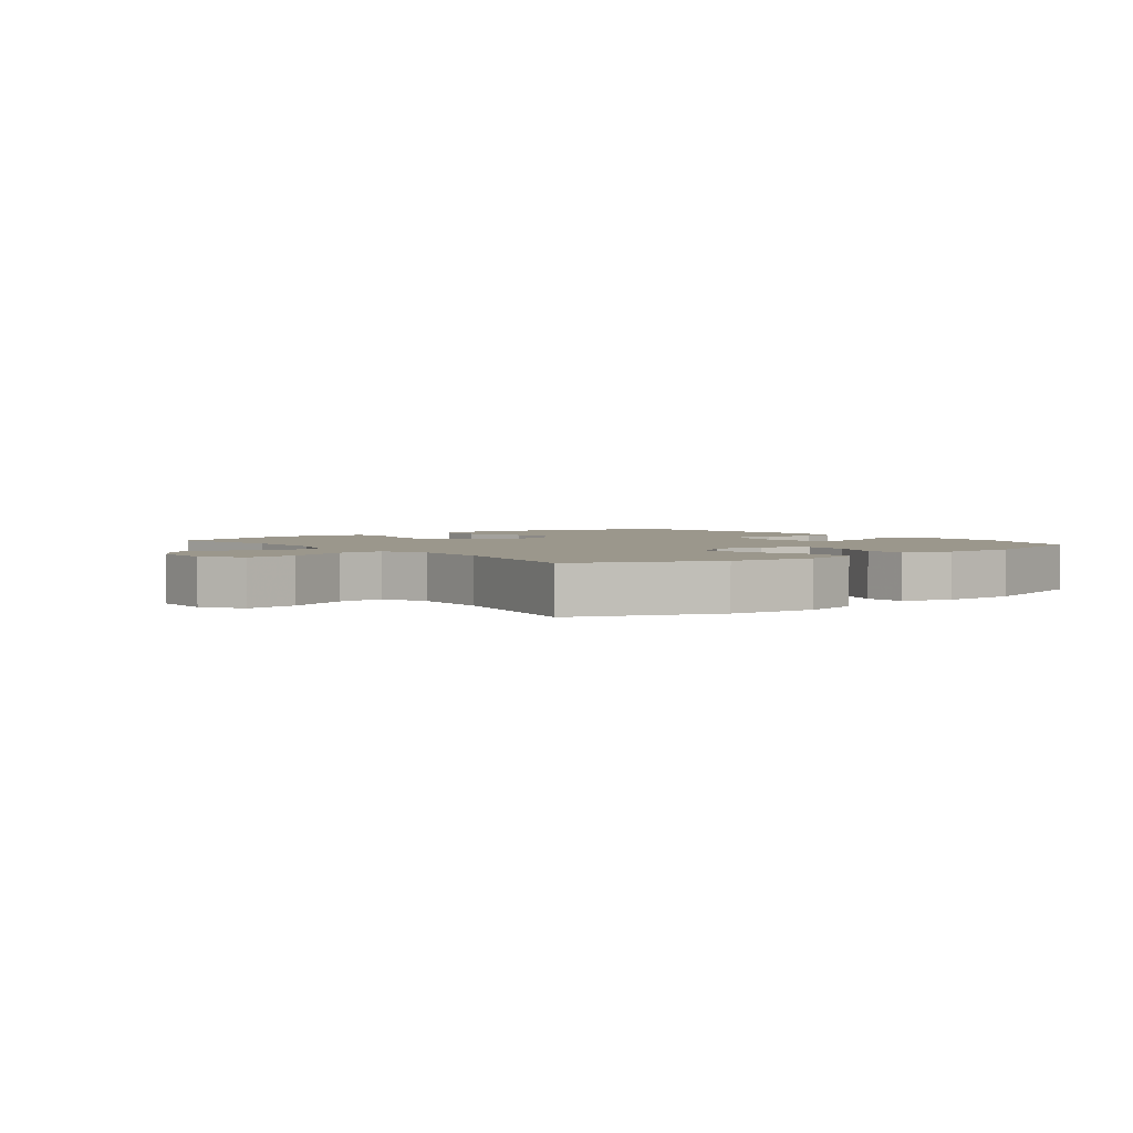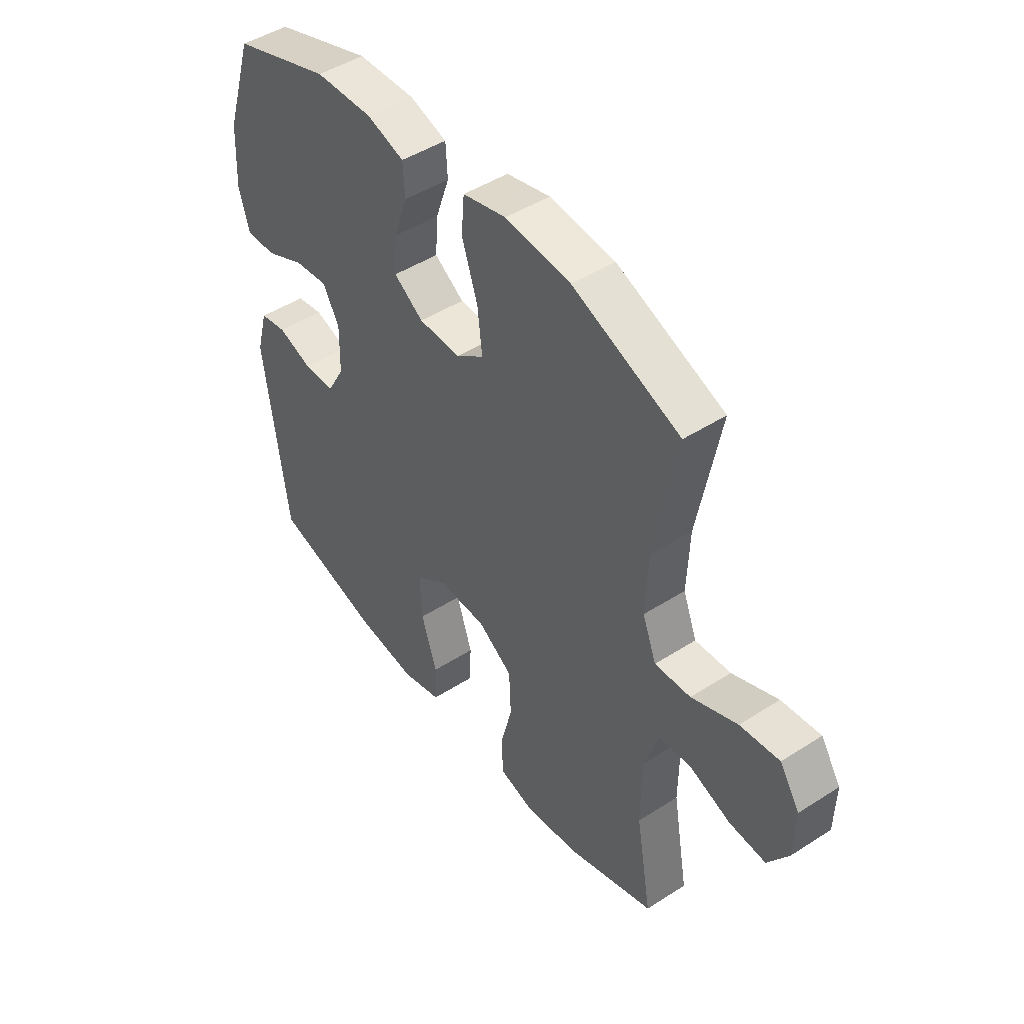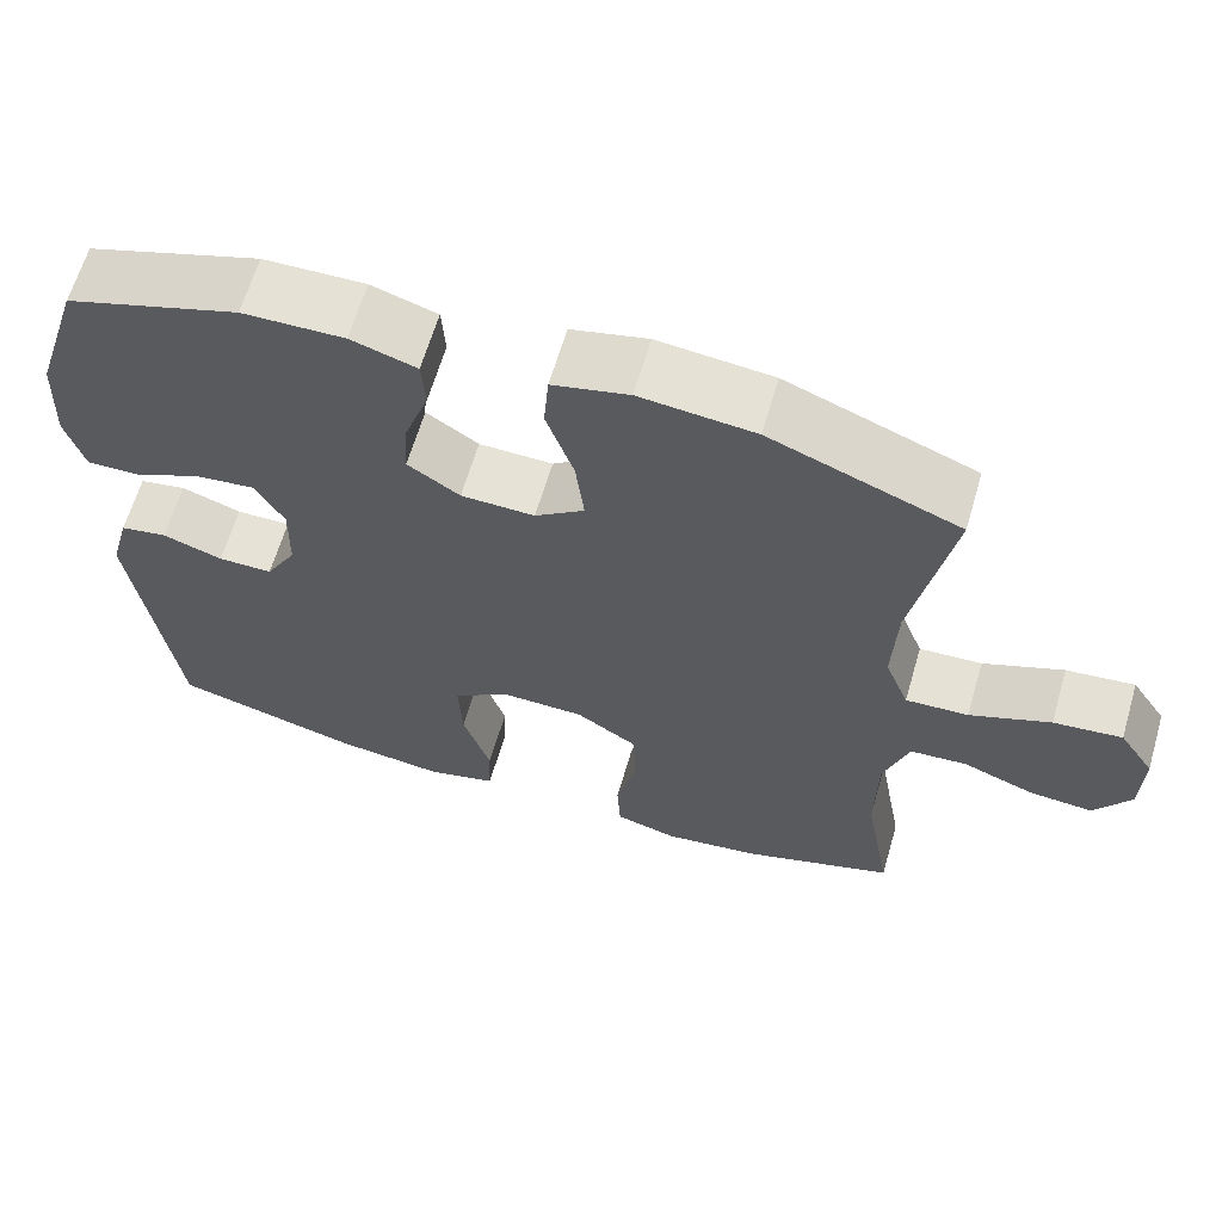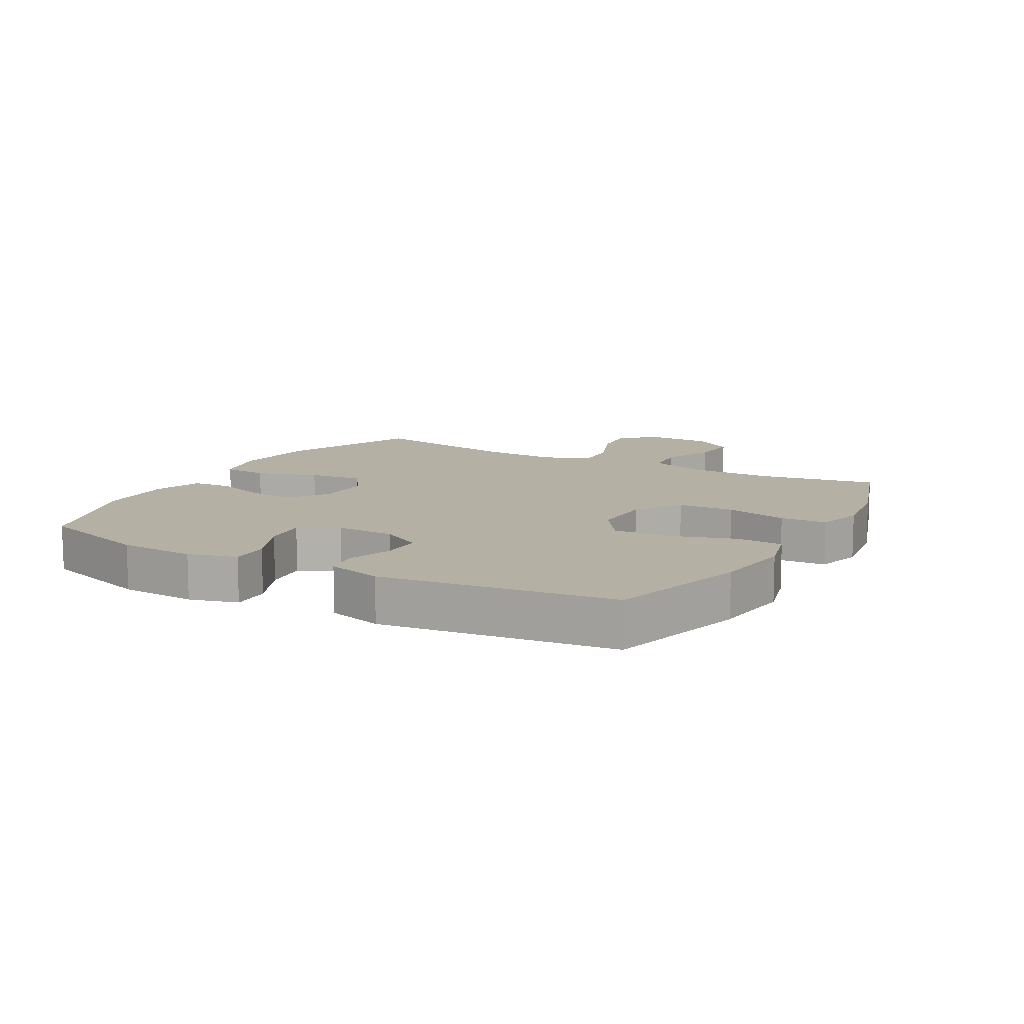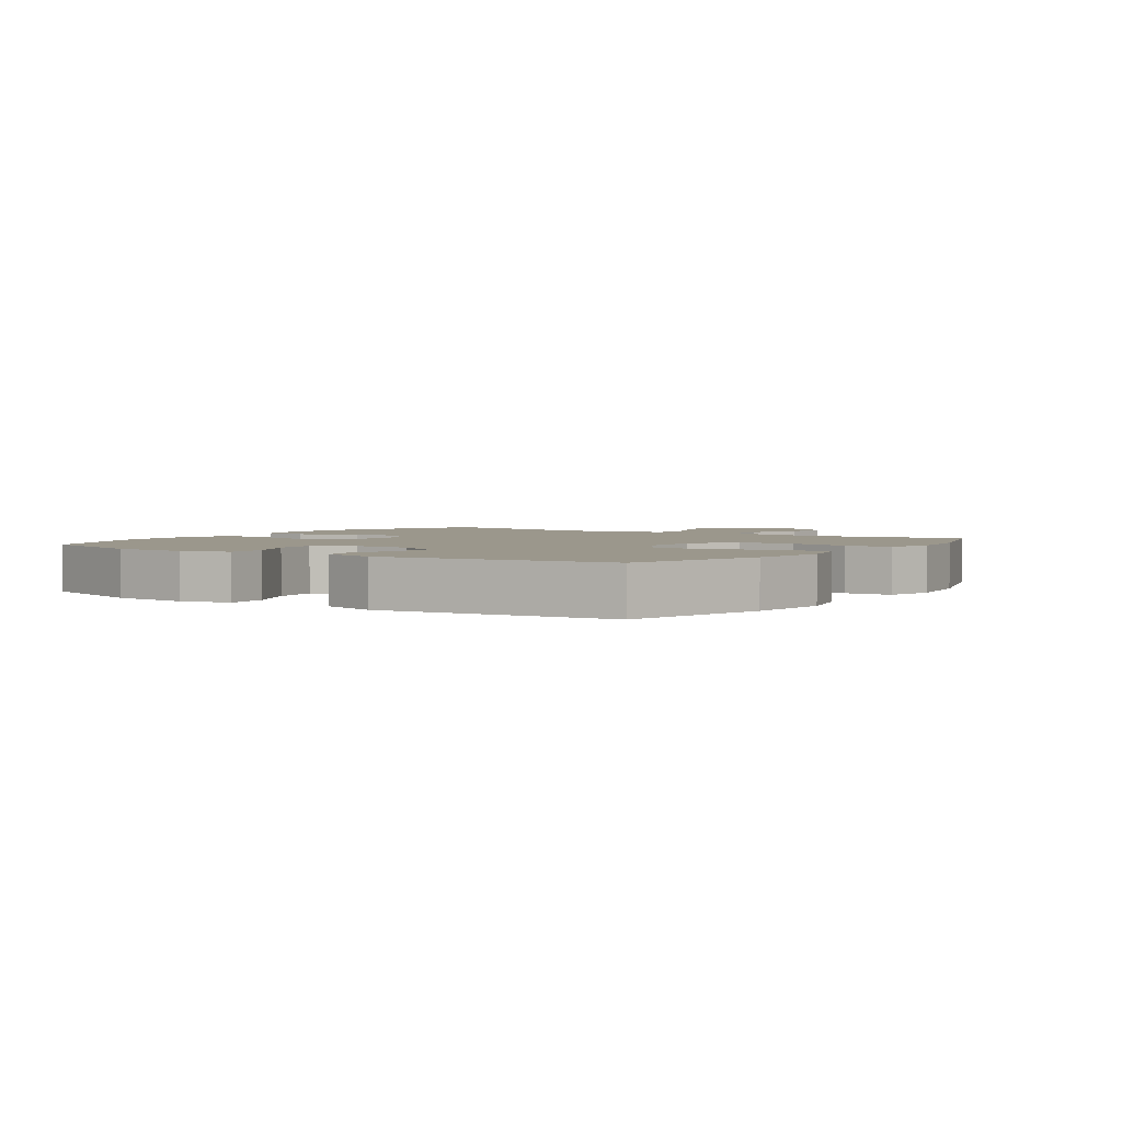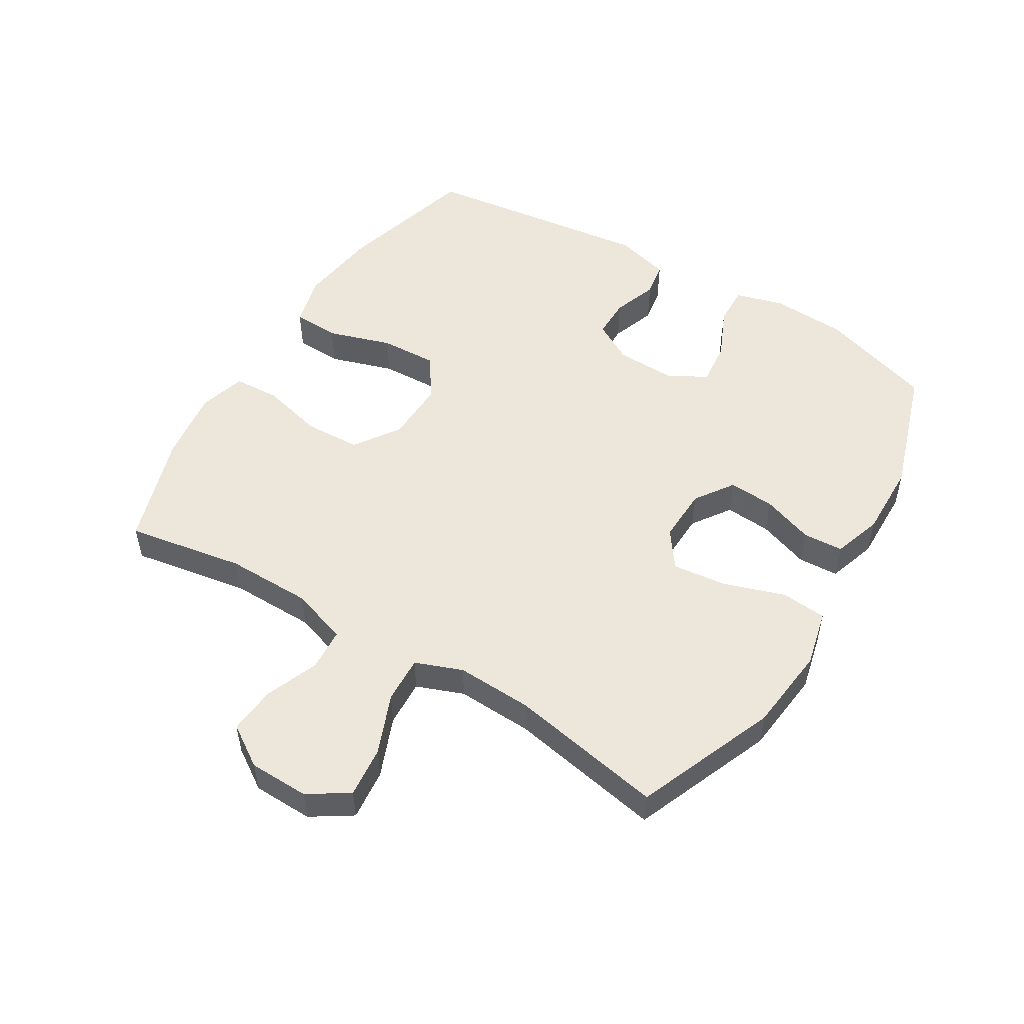
<metadata>
{"format":"obj","ext":"obj","renderer":"f3d","projection":"perspective","resolution":1024,"background":"white","views":[{"elev":2.8,"azim":-37.7,"up":"+Y"},{"elev":46.6,"azim":-126.2,"up":"+Z"},{"elev":63.9,"azim":-163.7,"up":"+Z"},{"elev":11.4,"azim":119.3,"up":"+Y"},{"elev":2.7,"azim":124.5,"up":"+Y"},{"elev":51.5,"azim":-58.5,"up":"+Y"}]}
</metadata>
<code>
v 0.5 0.07 0.5
v 0.558 0.07 0.318
v 0.564 0.07 0.196
v 0.542 0.07 0.119
v 0.479 0.07 0.121
v 0.397 0.07 0.158
v 0.326 0.07 0.166
v 0.292 0.07 0.104
v 0.294 0.07 0.01
v 0.331 0.07 -0.056
v 0.396 0.07 -0.056
v 0.468 0.07 -0.031
v 0.524 0.07 -0.041
v 0.548 0.07 -0.129
v 0.5 0.07 -0.5
v 0.274 0.07 -0.561
v 0.146 0.07 -0.577
v 0.062 0.07 -0.555
v 0.059 0.07 -0.48
v 0.092 0.07 -0.378
v 0.096 0.07 -0.287
v 0.028 0.07 -0.24
v -0.072 0.07 -0.242
v -0.145 0.07 -0.291
v -0.149 0.07 -0.381
v -0.124 0.07 -0.481
v -0.128 0.07 -0.555
v -0.203 0.07 -0.576
v -0.318 0.07 -0.56
v -0.5 0.07 -0.5
v -0.467 0.07 -0.312
v -0.468 0.07 -0.175
v -0.498 0.07 -0.084
v -0.566 0.07 -0.079
v -0.652 0.07 -0.112
v -0.728 0.07 -0.118
v -0.771 0.07 -0.052
v -0.773 0.07 0.044
v -0.731 0.07 0.108
v -0.649 0.07 0.099
v -0.553 0.07 0.06
v -0.478 0.07 0.056
v -0.449 0.07 0.131
v -0.454 0.07 0.253
v -0.5 0.07 0.5
v -0.275 0.07 0.589
v -0.138 0.07 0.603
v -0.047 0.07 0.581
v -0.041 0.07 0.508
v -0.074 0.07 0.41
v -0.084 0.07 0.324
v -0.025 0.07 0.281
v 0.063 0.07 0.283
v 0.125 0.07 0.325
v 0.12 0.07 0.399
v 0.091 0.07 0.482
v 0.095 0.07 0.546
v 0.173 0.07 0.571
v 0.294 0.07 0.568
v 0.5 0 0.5
v 0.558 0 0.318
v 0.564 0 0.196
v 0.542 0 0.119
v 0.479 0 0.121
v 0.397 0 0.158
v 0.326 0 0.166
v 0.292 0 0.104
v 0.294 0 0.01
v 0.331 0 -0.056
v 0.396 0 -0.056
v 0.468 0 -0.031
v 0.524 0 -0.041
v 0.548 0 -0.129
v 0.5 0 -0.5
v 0.274 0 -0.561
v 0.146 0 -0.577
v 0.062 0 -0.555
v 0.059 0 -0.48
v 0.092 0 -0.378
v 0.096 0 -0.287
v 0.028 0 -0.24
v -0.072 0 -0.242
v -0.145 0 -0.291
v -0.149 0 -0.381
v -0.124 0 -0.481
v -0.128 0 -0.555
v -0.203 0 -0.576
v -0.318 0 -0.56
v -0.5 0 -0.5
v -0.467 0 -0.312
v -0.468 0 -0.175
v -0.498 0 -0.084
v -0.566 0 -0.079
v -0.652 0 -0.112
v -0.728 0 -0.118
v -0.771 0 -0.052
v -0.773 0 0.044
v -0.731 0 0.108
v -0.649 0 0.099
v -0.553 0 0.06
v -0.478 0 0.056
v -0.449 0 0.131
v -0.454 0 0.253
v -0.5 0 0.5
v -0.275 0 0.589
v -0.138 0 0.603
v -0.047 0 0.581
v -0.041 0 0.508
v -0.074 0 0.41
v -0.084 0 0.324
v -0.025 0 0.281
v 0.063 0 0.283
v 0.125 0 0.325
v 0.12 0 0.399
v 0.091 0 0.482
v 0.095 0 0.546
v 0.173 0 0.571
v 0.294 0 0.568
f 55 56 57 58
f 54 55 58 59
f 47 48 49 50
f 47 50 51
f 44 45 46 47
f 43 44 47 51
f 42 43 51 52
f 38 39 40 41
f 38 41 42
f 37 38 42
f 34 35 36 37
f 33 34 37 42
f 32 33 42 52
f 28 29 30 31
f 25 26 27 28
f 24 25 28 31
f 23 24 31 32
f 17 18 19 20
f 17 20 21
f 16 17 21
f 15 16 21
f 14 15 21 22
f 11 12 13 14
f 10 11 14 22
f 3 4 5 6
f 3 6 7
f 2 3 7
f 54 59 1 2
f 53 54 2 7
f 52 53 7 8
f 32 52 8 9
f 22 23 32
f 9 10 22 32
f 117 116 115 114
f 118 117 114 113
f 109 108 107 106
f 110 109 106
f 106 105 104 103
f 110 106 103 102
f 111 110 102 101
f 100 99 98 97
f 101 100 97
f 101 97 96
f 96 95 94 93
f 101 96 93 92
f 111 101 92 91
f 90 89 88 87
f 87 86 85 84
f 90 87 84 83
f 91 90 83 82
f 79 78 77 76
f 80 79 76
f 80 76 75
f 80 75 74
f 81 80 74 73
f 73 72 71 70
f 81 73 70 69
f 65 64 63 62
f 66 65 62
f 66 62 61
f 61 60 118 113
f 66 61 113 112
f 67 66 112 111
f 68 67 111 91
f 91 82 81
f 91 81 69 68
f 1 60 61 2
f 2 61 62 3
f 3 62 63 4
f 4 63 64 5
f 5 64 65 6
f 6 65 66 7
f 7 66 67 8
f 8 67 68 9
f 9 68 69 10
f 10 69 70 11
f 11 70 71 12
f 12 71 72 13
f 13 72 73 14
f 14 73 74 15
f 15 74 75 16
f 16 75 76 17
f 17 76 77 18
f 18 77 78 19
f 19 78 79 20
f 20 79 80 21
f 21 80 81 22
f 22 81 82 23
f 23 82 83 24
f 24 83 84 25
f 25 84 85 26
f 26 85 86 27
f 27 86 87 28
f 28 87 88 29
f 29 88 89 30
f 30 89 90 31
f 31 90 91 32
f 32 91 92 33
f 33 92 93 34
f 34 93 94 35
f 35 94 95 36
f 36 95 96 37
f 37 96 97 38
f 38 97 98 39
f 39 98 99 40
f 40 99 100 41
f 41 100 101 42
f 42 101 102 43
f 43 102 103 44
f 44 103 104 45
f 45 104 105 46
f 46 105 106 47
f 47 106 107 48
f 48 107 108 49
f 49 108 109 50
f 50 109 110 51
f 51 110 111 52
f 52 111 112 53
f 53 112 113 54
f 54 113 114 55
f 55 114 115 56
f 56 115 116 57
f 57 116 117 58
f 58 117 118 59
f 59 118 60 1

</code>
